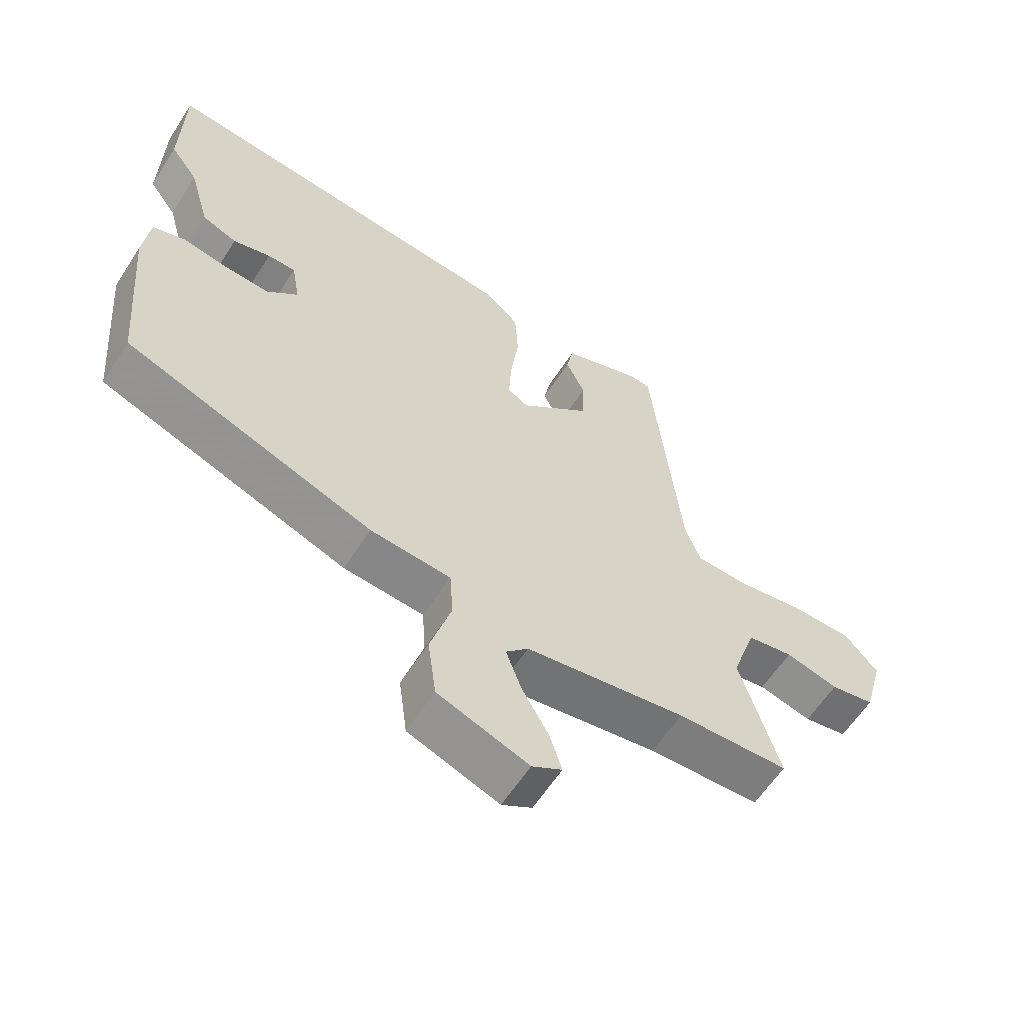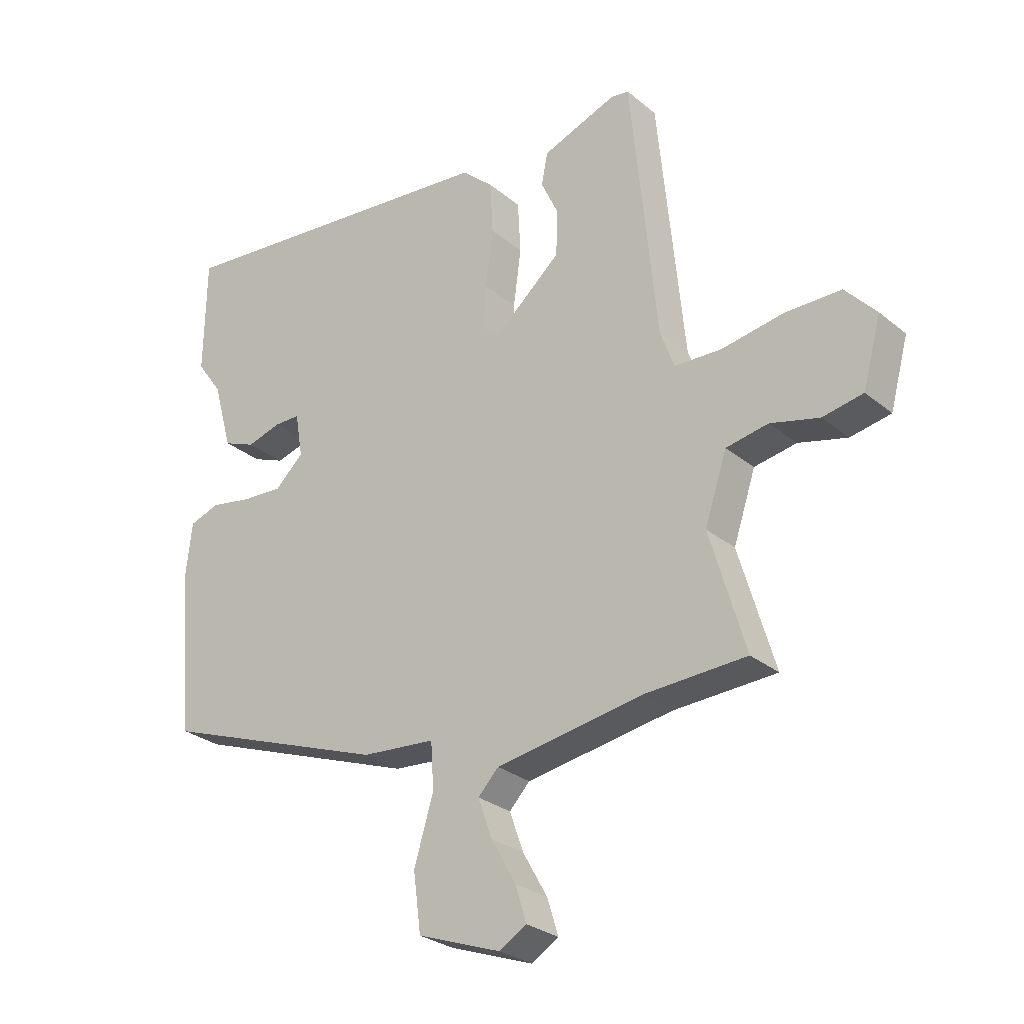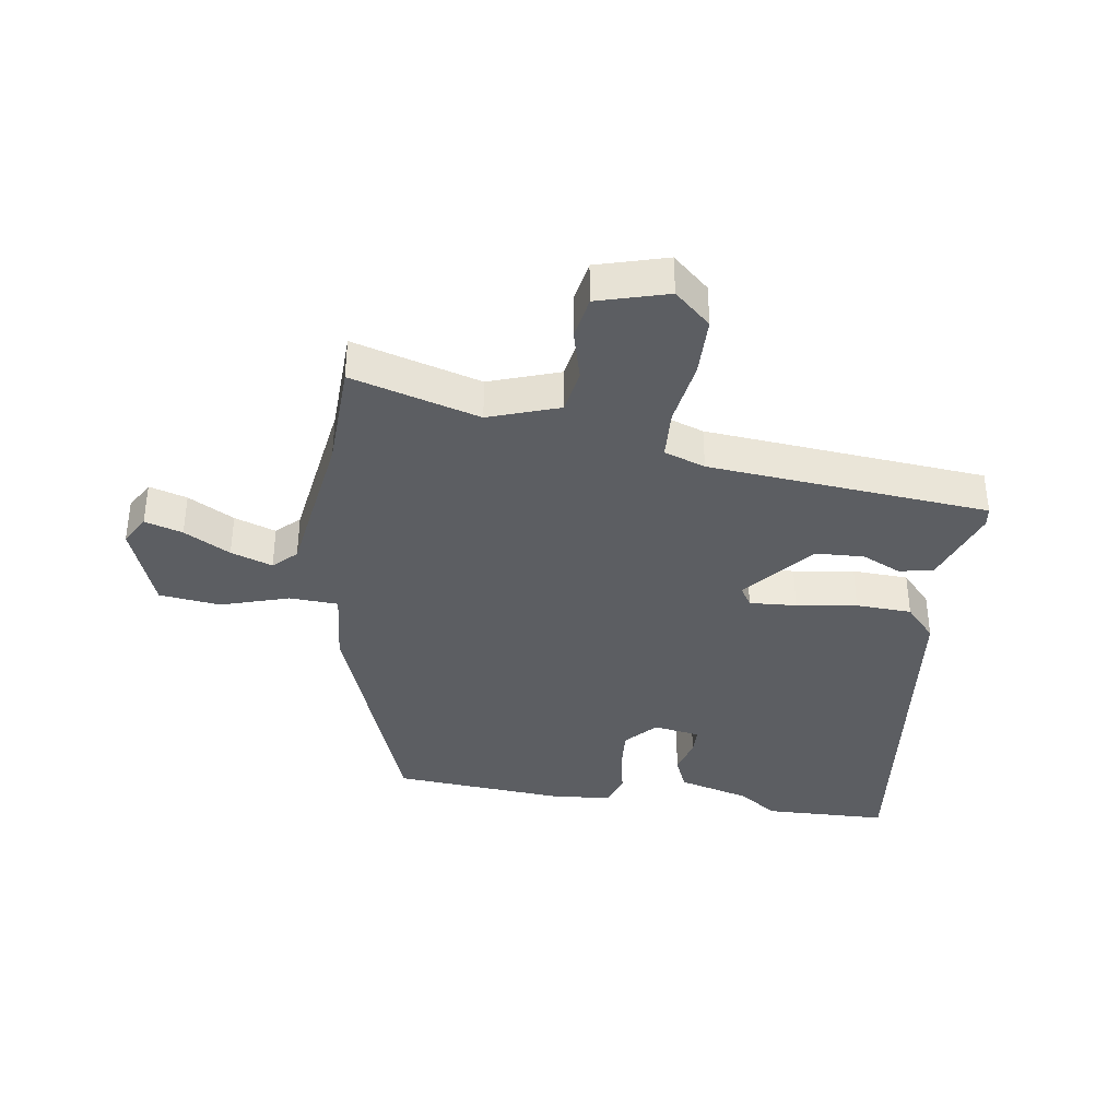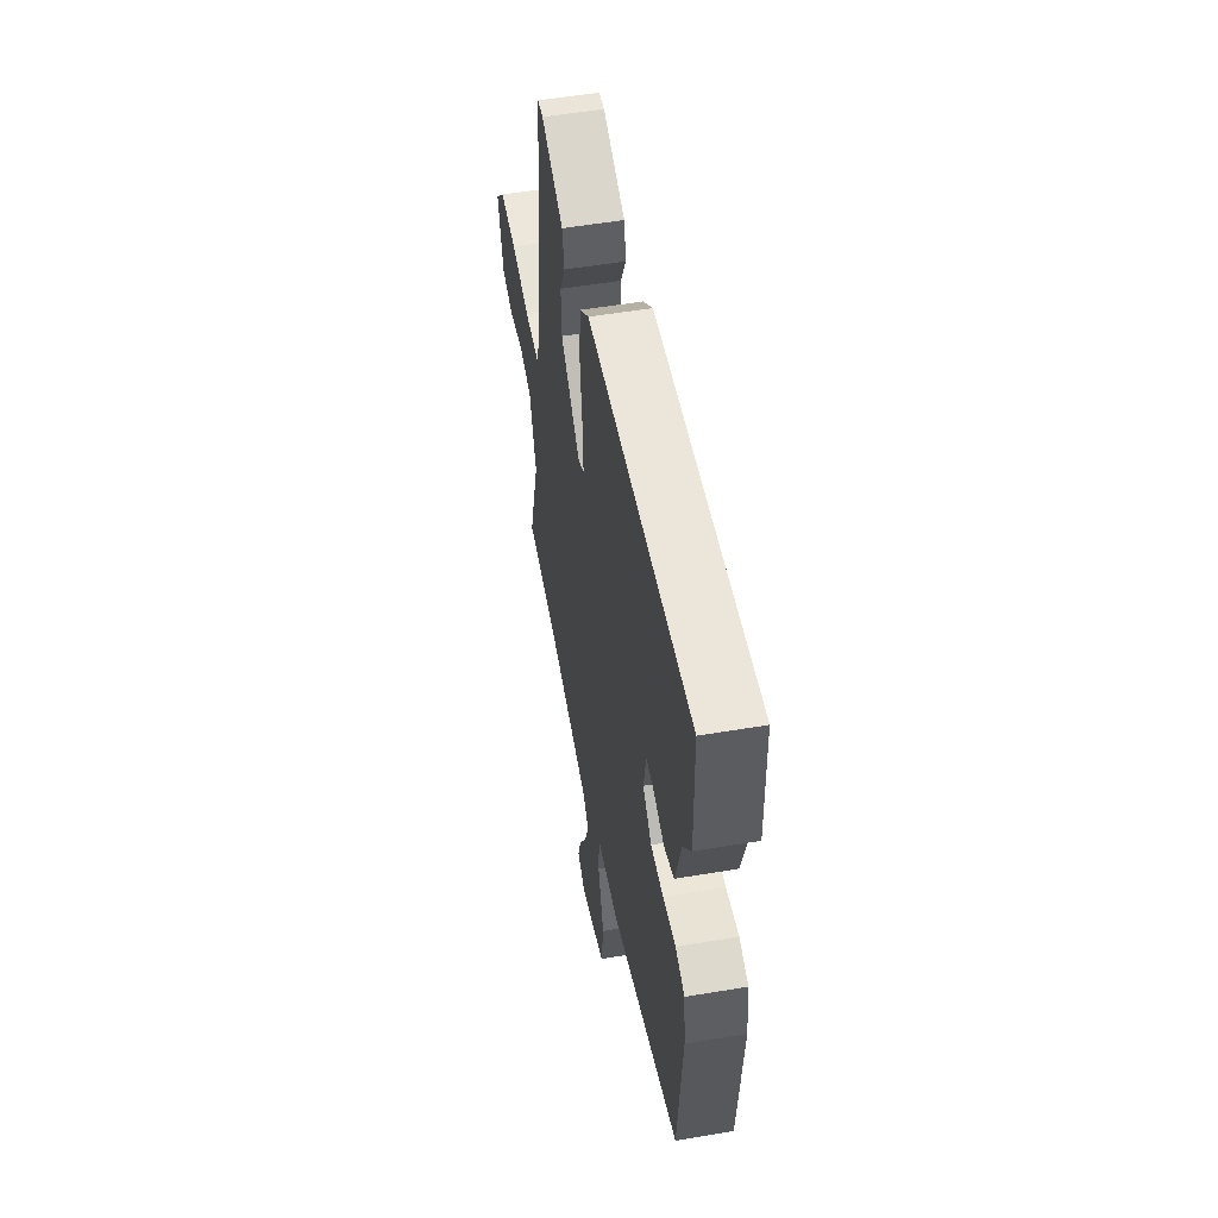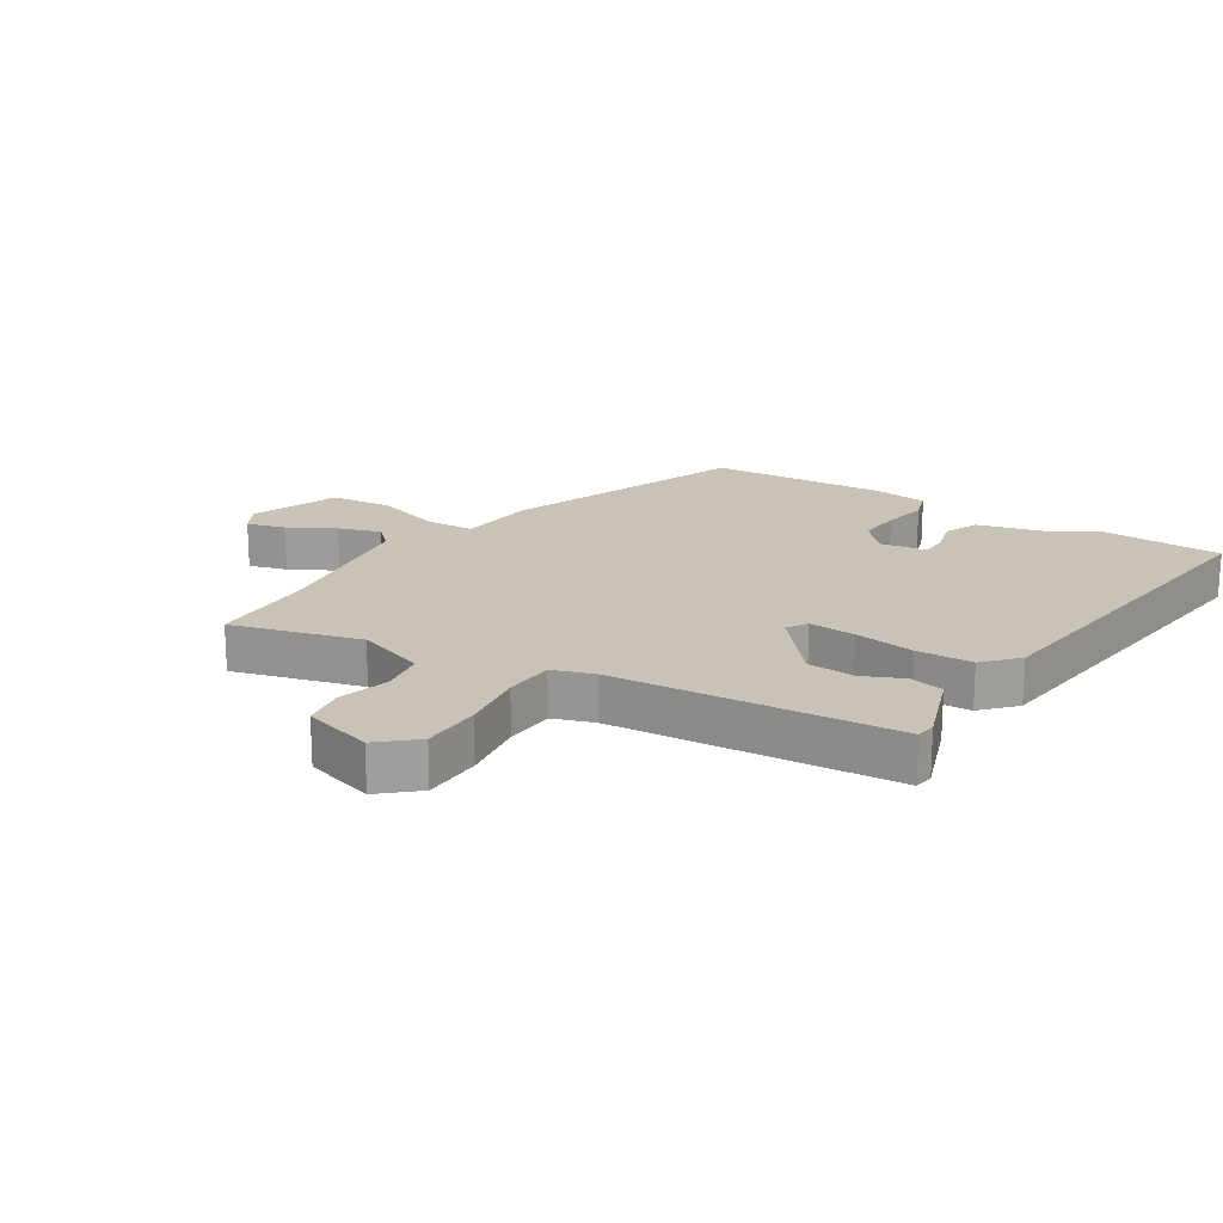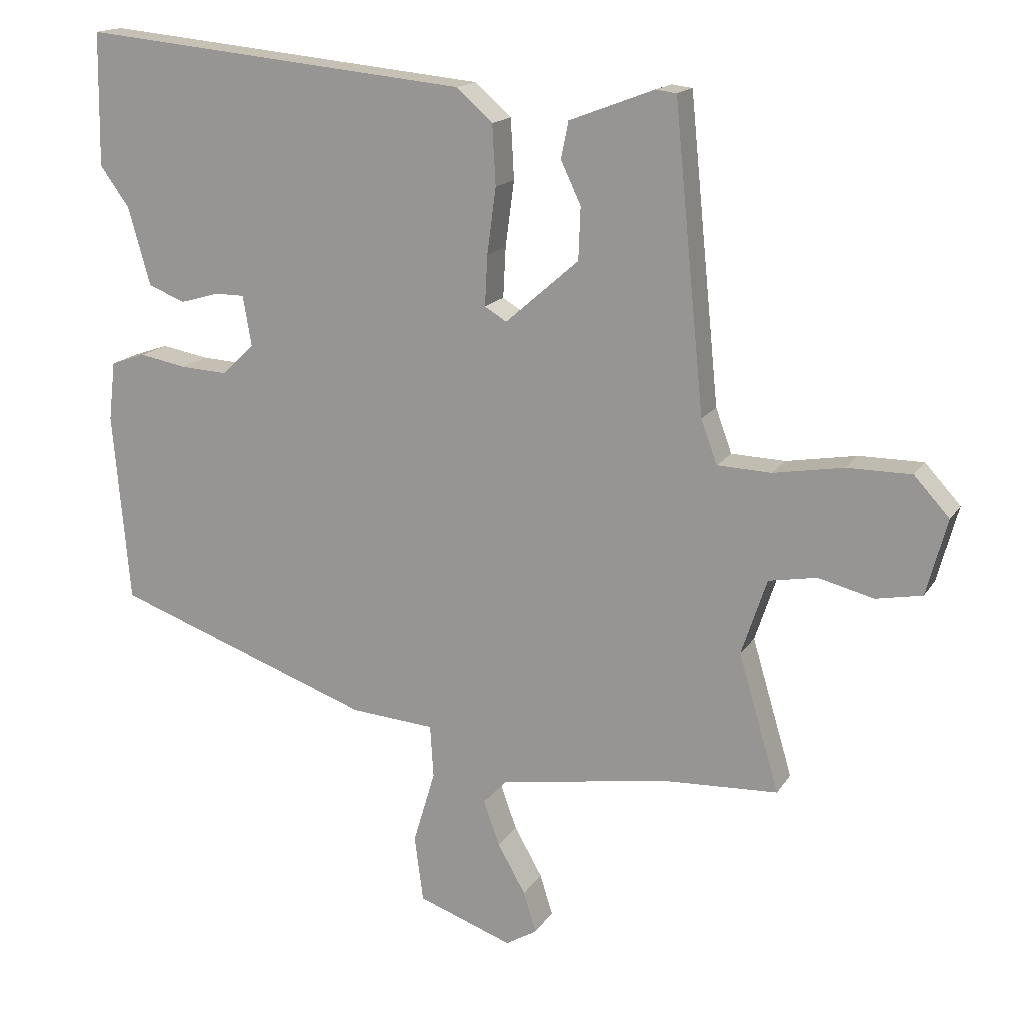
<metadata>
{"format":"obj","ext":"obj","renderer":"f3d","projection":"perspective","resolution":1024,"background":"white","views":[{"elev":-60.4,"azim":147.3,"up":"+Z"},{"elev":-27.8,"azim":-141.1,"up":"+Z"},{"elev":-37.5,"azim":-97.8,"up":"+Y"},{"elev":53.7,"azim":79.8,"up":"+Z"},{"elev":19.4,"azim":-56.5,"up":"+Y"},{"elev":16.0,"azim":-158.1,"up":"+Z"}]}
</metadata>
<code>
v -0.412 0.07 0.505
v -0.381 0.07 0.509
v -0.254 0.07 0.461
v -0.243 0.07 0.406
v -0.273 0.07 0.342
v -0.27 0.07 0.264
v -0.16 0.07 0.168
v -0.127 0.07 0.188
v -0.131 0.07 0.264
v -0.144 0.07 0.362
v -0.139 0.07 0.452
v -0.085 0.07 0.5
v 0.499 0.07 0.558
v 0.502 0.07 0.358
v 0.458 0.07 0.297
v 0.425 0.07 0.18
v 0.37 0.07 0.158
v 0.311 0.07 0.175
v 0.267 0.07 0.175
v 0.254 0.07 0.099
v 0.303 0.07 0.053
v 0.373 0.07 0.057
v 0.444 0.07 0.07
v 0.496 0.07 0.052
v 0.506 0.07 -0.036
v 0.481 0.07 -0.323
v 0.092 0.07 -0.463
v -0.034 0.07 -0.473
v -0.039 0.07 -0.552
v -0.006 0.07 -0.662
v -0.019 0.07 -0.761
v -0.161 0.07 -0.812
v -0.208 0.07 -0.784
v -0.189 0.07 -0.723
v -0.147 0.07 -0.649
v -0.123 0.07 -0.582
v -0.158 0.07 -0.545
v -0.409 0.07 -0.504
v -0.584 0.07 -0.496
v -0.523 0.07 -0.29
v -0.561 0.07 -0.176
v -0.633 0.07 -0.163
v -0.716 0.07 -0.184
v -0.785 0.07 -0.171
v -0.816 0.07 -0.057
v -0.763 0.07 0.001
v -0.667 0.07 0.001
v -0.562 0.07 -0.017
v -0.481 0.07 -0.014
v -0.457 0.07 0.052
v -0.412 0 0.505
v -0.381 0 0.509
v -0.254 0 0.461
v -0.243 0 0.406
v -0.273 0 0.342
v -0.27 0 0.264
v -0.16 0 0.168
v -0.127 0 0.188
v -0.131 0 0.264
v -0.144 0 0.362
v -0.139 0 0.452
v -0.085 0 0.5
v 0.499 0 0.558
v 0.502 0 0.358
v 0.458 0 0.297
v 0.425 0 0.18
v 0.37 0 0.158
v 0.311 0 0.175
v 0.267 0 0.175
v 0.254 0 0.099
v 0.303 0 0.053
v 0.373 0 0.057
v 0.444 0 0.07
v 0.496 0 0.052
v 0.506 0 -0.036
v 0.481 0 -0.323
v 0.092 0 -0.463
v -0.034 0 -0.473
v -0.039 0 -0.552
v -0.006 0 -0.662
v -0.019 0 -0.761
v -0.161 0 -0.812
v -0.208 0 -0.784
v -0.189 0 -0.723
v -0.147 0 -0.649
v -0.123 0 -0.582
v -0.158 0 -0.545
v -0.409 0 -0.504
v -0.584 0 -0.496
v -0.523 0 -0.29
v -0.561 0 -0.176
v -0.633 0 -0.163
v -0.716 0 -0.184
v -0.785 0 -0.171
v -0.816 0 -0.057
v -0.763 0 0.001
v -0.667 0 0.001
v -0.562 0 -0.017
v -0.481 0 -0.014
v -0.457 0 0.052
f 46 47 48
f 45 46 48
f 44 45 48
f 43 44 48
f 42 43 48
f 41 42 48 49
f 40 41 49
f 38 39 40
f 40 49 50
f 38 40 50
f 37 38 50
f 33 34 35
f 32 33 35
f 31 32 35
f 30 31 35
f 29 30 35
f 28 29 35 36
f 26 27 28
f 25 26 28
f 24 25 28
f 23 24 28
f 22 23 28
f 28 36 37
f 22 28 37
f 21 22 37
f 15 16 17 18
f 15 18 19
f 14 15 19
f 13 14 19
f 12 13 19
f 11 12 19
f 10 11 19
f 9 10 19
f 8 9 19 20
f 3 4 5
f 2 3 5
f 1 2 5
f 50 1 5
f 50 5 6
f 37 50 6 7
f 20 21 37
f 8 20 37
f 7 8 37
f 98 97 96
f 98 96 95
f 98 95 94
f 98 94 93
f 98 93 92
f 99 98 92 91
f 99 91 90
f 90 89 88
f 100 99 90
f 100 90 88
f 100 88 87
f 85 84 83
f 85 83 82
f 85 82 81
f 85 81 80
f 85 80 79
f 86 85 79 78
f 78 77 76
f 78 76 75
f 78 75 74
f 78 74 73
f 78 73 72
f 87 86 78
f 87 78 72
f 87 72 71
f 68 67 66 65
f 69 68 65
f 69 65 64
f 69 64 63
f 69 63 62
f 69 62 61
f 69 61 60
f 69 60 59
f 70 69 59 58
f 55 54 53
f 55 53 52
f 55 52 51
f 55 51 100
f 56 55 100
f 57 56 100 87
f 87 71 70
f 87 70 58
f 87 58 57
f 1 51 52 2
f 2 52 53 3
f 3 53 54 4
f 4 54 55 5
f 5 55 56 6
f 6 56 57 7
f 7 57 58 8
f 8 58 59 9
f 9 59 60 10
f 10 60 61 11
f 11 61 62 12
f 12 62 63 13
f 13 63 64 14
f 14 64 65 15
f 15 65 66 16
f 16 66 67 17
f 17 67 68 18
f 18 68 69 19
f 19 69 70 20
f 20 70 71 21
f 21 71 72 22
f 22 72 73 23
f 23 73 74 24
f 24 74 75 25
f 25 75 76 26
f 26 76 77 27
f 27 77 78 28
f 28 78 79 29
f 29 79 80 30
f 30 80 81 31
f 31 81 82 32
f 32 82 83 33
f 33 83 84 34
f 34 84 85 35
f 35 85 86 36
f 36 86 87 37
f 37 87 88 38
f 38 88 89 39
f 39 89 90 40
f 40 90 91 41
f 41 91 92 42
f 42 92 93 43
f 43 93 94 44
f 44 94 95 45
f 45 95 96 46
f 46 96 97 47
f 47 97 98 48
f 48 98 99 49
f 49 99 100 50
f 50 100 51 1

</code>
